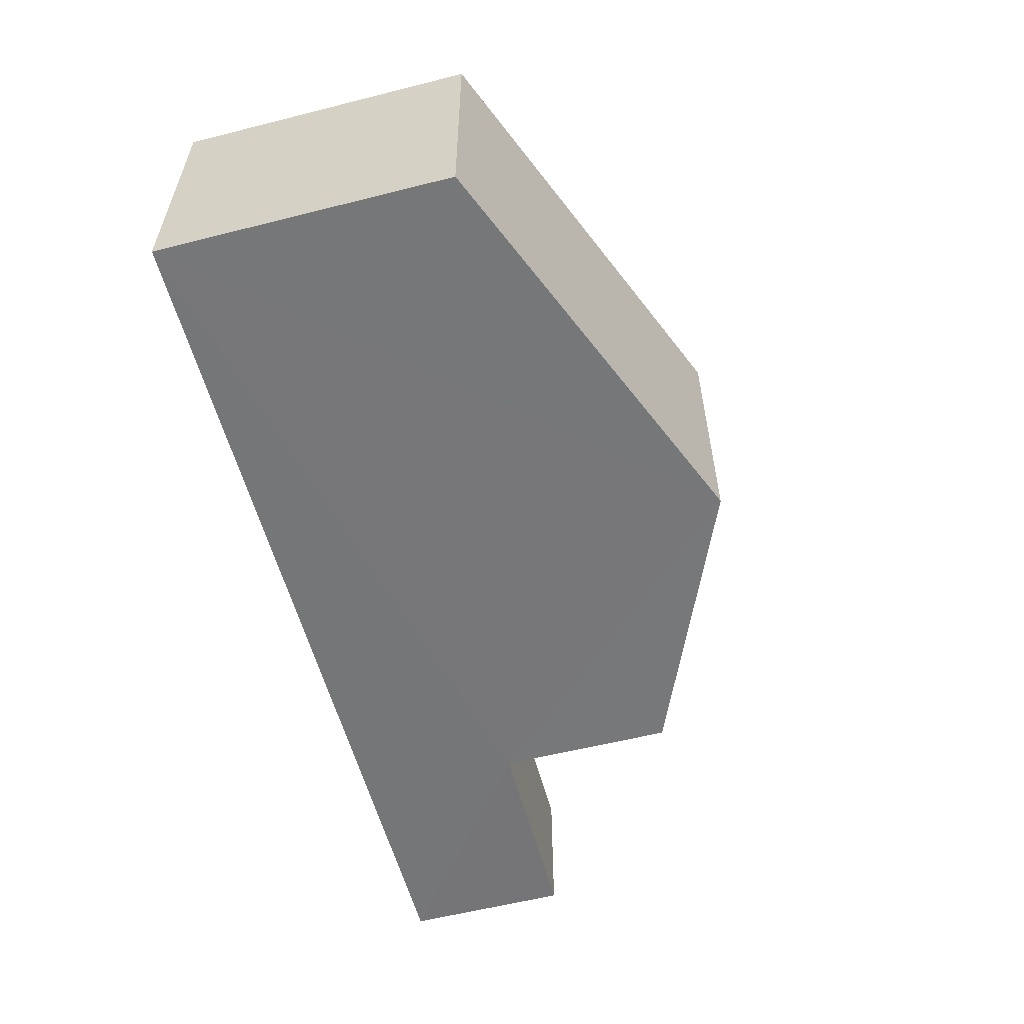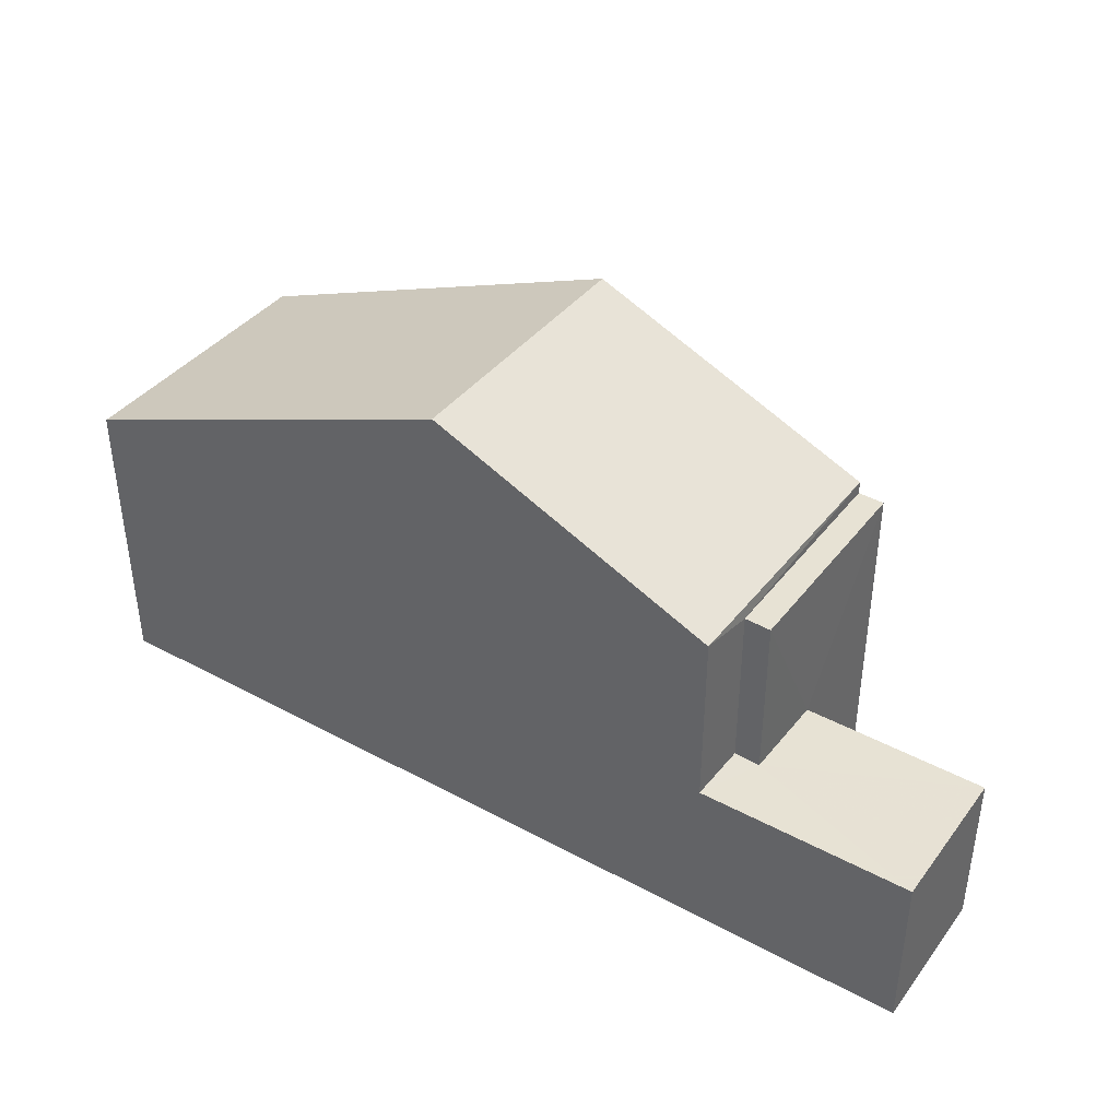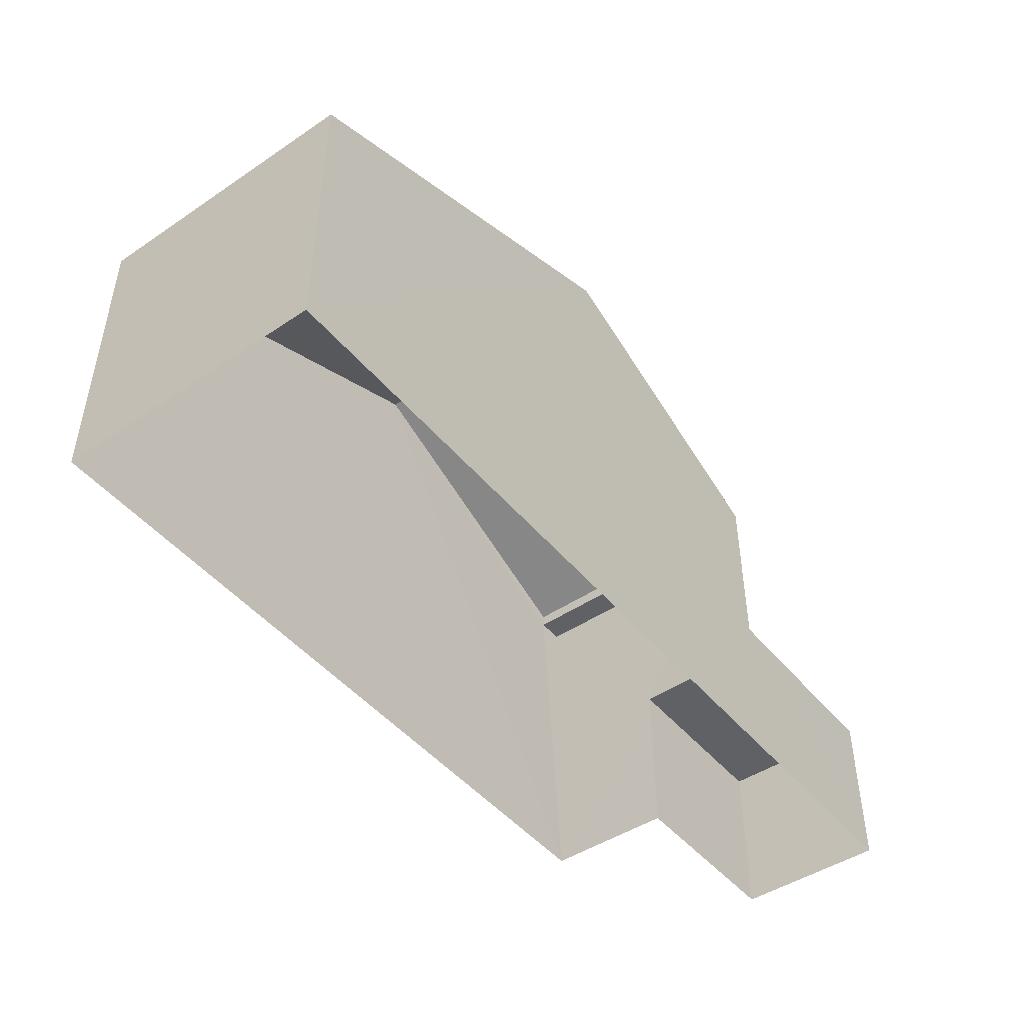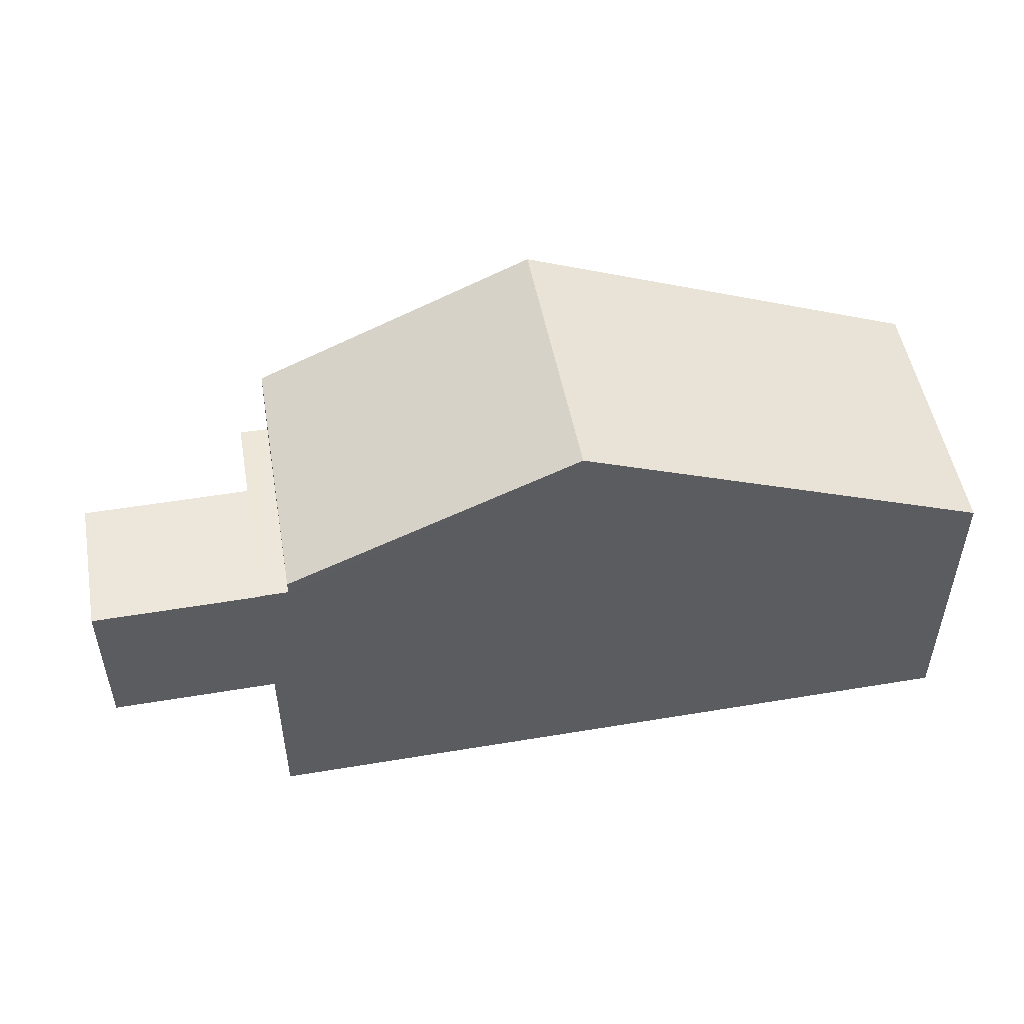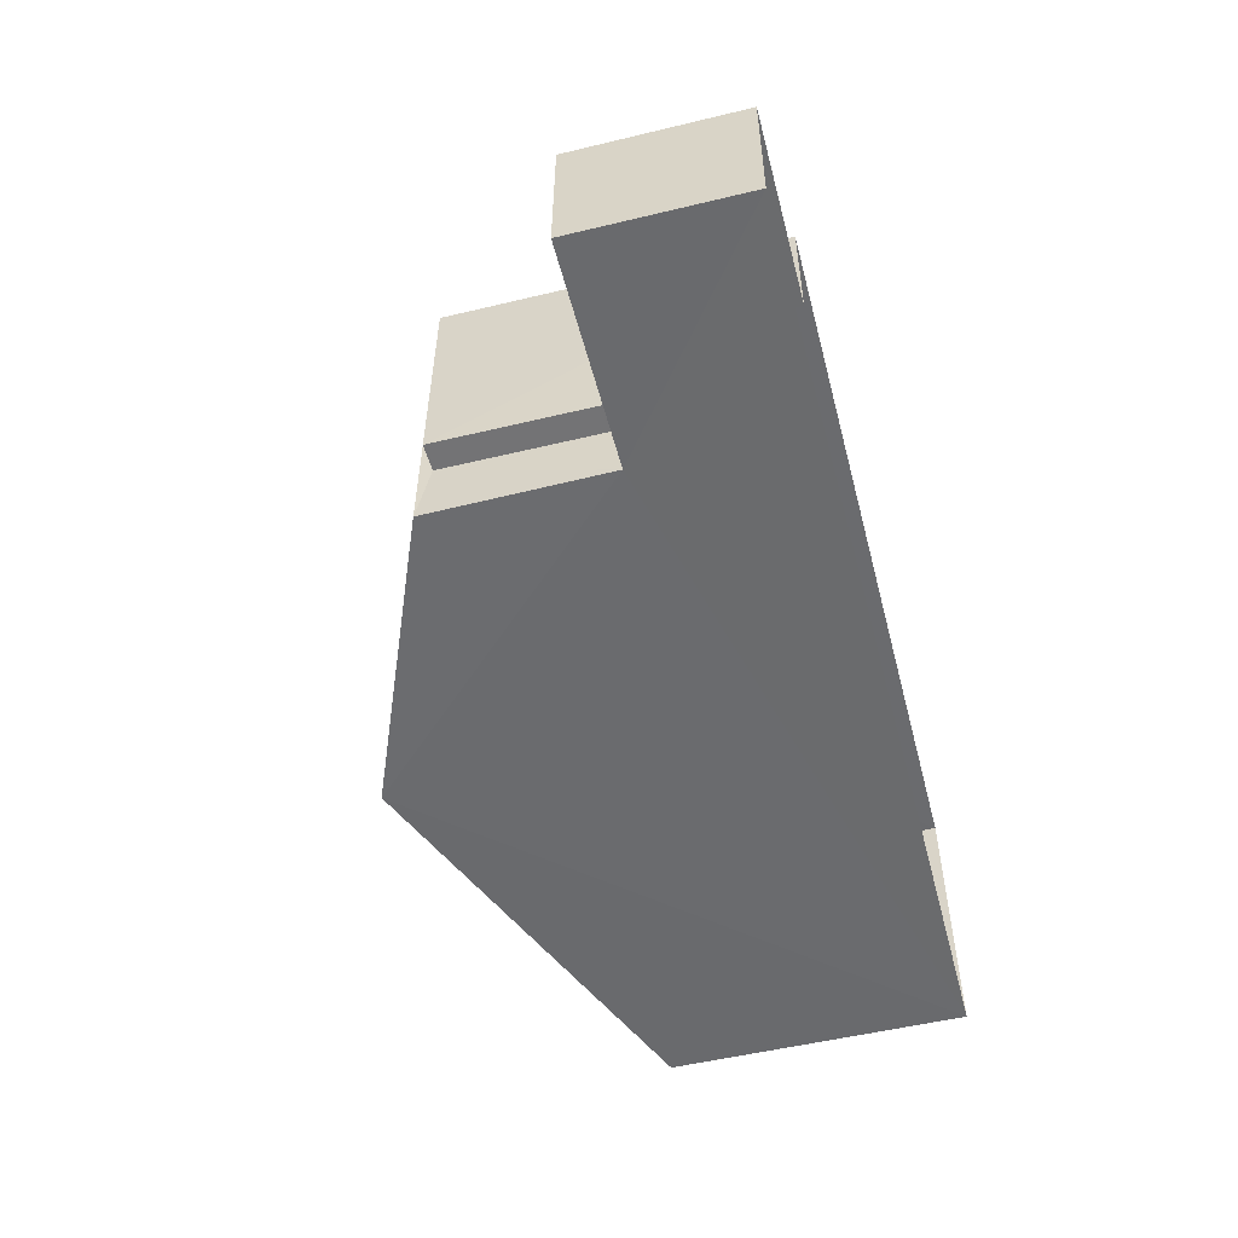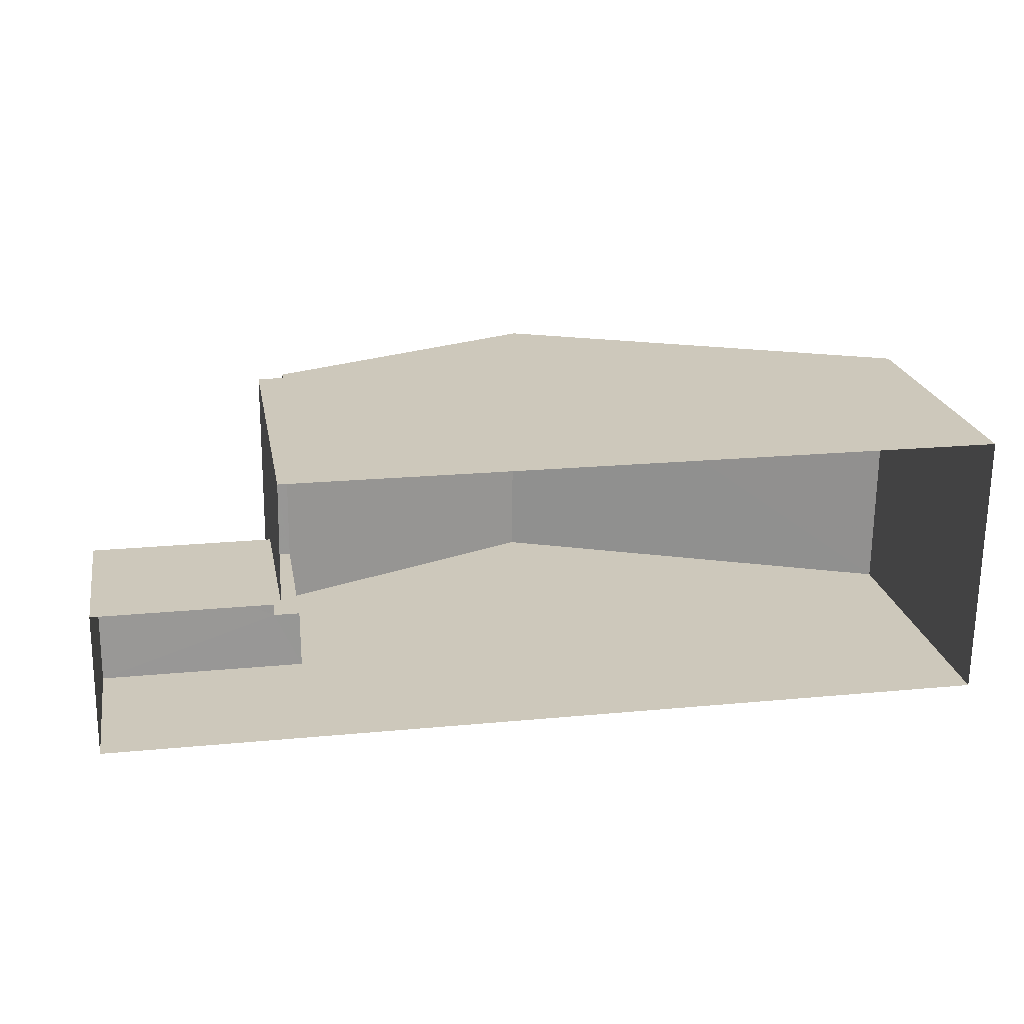
<metadata>
{"format":"obj","ext":"obj","renderer":"f3d","projection":"perspective","resolution":1024,"background":"white","views":[{"elev":-57.5,"azim":-75.4,"up":"+Y"},{"elev":39.8,"azim":34.2,"up":"+Z"},{"elev":-46.7,"azim":-52.3,"up":"+Z"},{"elev":50.9,"azim":170.1,"up":"+Z"},{"elev":-52.9,"azim":104.7,"up":"+Y"},{"elev":22.0,"azim":169.8,"up":"+Y"}]}
</metadata>
<code>
v -3.73e+05 -1.039e+05 29.23
v -3.73e+05 -1.039e+05 29.23
v -3.73e+05 -1.039e+05 29.23
v -3.73e+05 -1.039e+05 29.23
v -3.73e+05 -1.039e+05 29.23
v -3.73e+05 -1.039e+05 29.23
v -3.73e+05 -1.039e+05 37.16
v -3.73e+05 -1.039e+05 35.08
v -3.73e+05 -1.039e+05 37.16
v -3.73e+05 -1.039e+05 35.08
v -3.73e+05 -1.039e+05 34.86
v -3.73e+05 -1.039e+05 34.86
v -3.73e+05 -1.039e+05 34.86
v -3.73e+05 -1.039e+05 34.86
v -3.73e+05 -1.039e+05 32.05
v -3.73e+05 -1.039e+05 32.05
v -3.73e+05 -1.039e+05 32.05
v -3.73e+05 -1.039e+05 32.05
v -3.73e+05 -1.039e+05 32.05
v -3.73e+05 -1.039e+05 32.05
v -3.73e+05 -1.039e+05 34.3
v -3.73e+05 -1.039e+05 34.3
f 1 2 3
f 3 2 4
f 1 5 2
f 4 2 6
f 7 8 9
f 7 10 8
f 11 12 13
f 14 11 13
f 15 16 17
f 17 16 18
f 15 19 16
f 18 16 20
f 9 21 7
f 9 22 21
f 17 4 6
f 15 17 6
f 21 3 7
f 10 7 18
f 18 3 4
f 18 4 17
f 7 3 18
f 13 5 14
f 5 1 9
f 8 14 9
f 1 22 9
f 14 5 9
f 16 12 11
f 20 16 11
f 2 15 6
f 2 19 15
f 2 5 19
f 5 13 19
f 19 12 16
f 19 13 12
f 21 1 3
f 21 22 1
f 20 11 18
f 18 11 10
f 10 11 8
f 11 14 8

</code>
